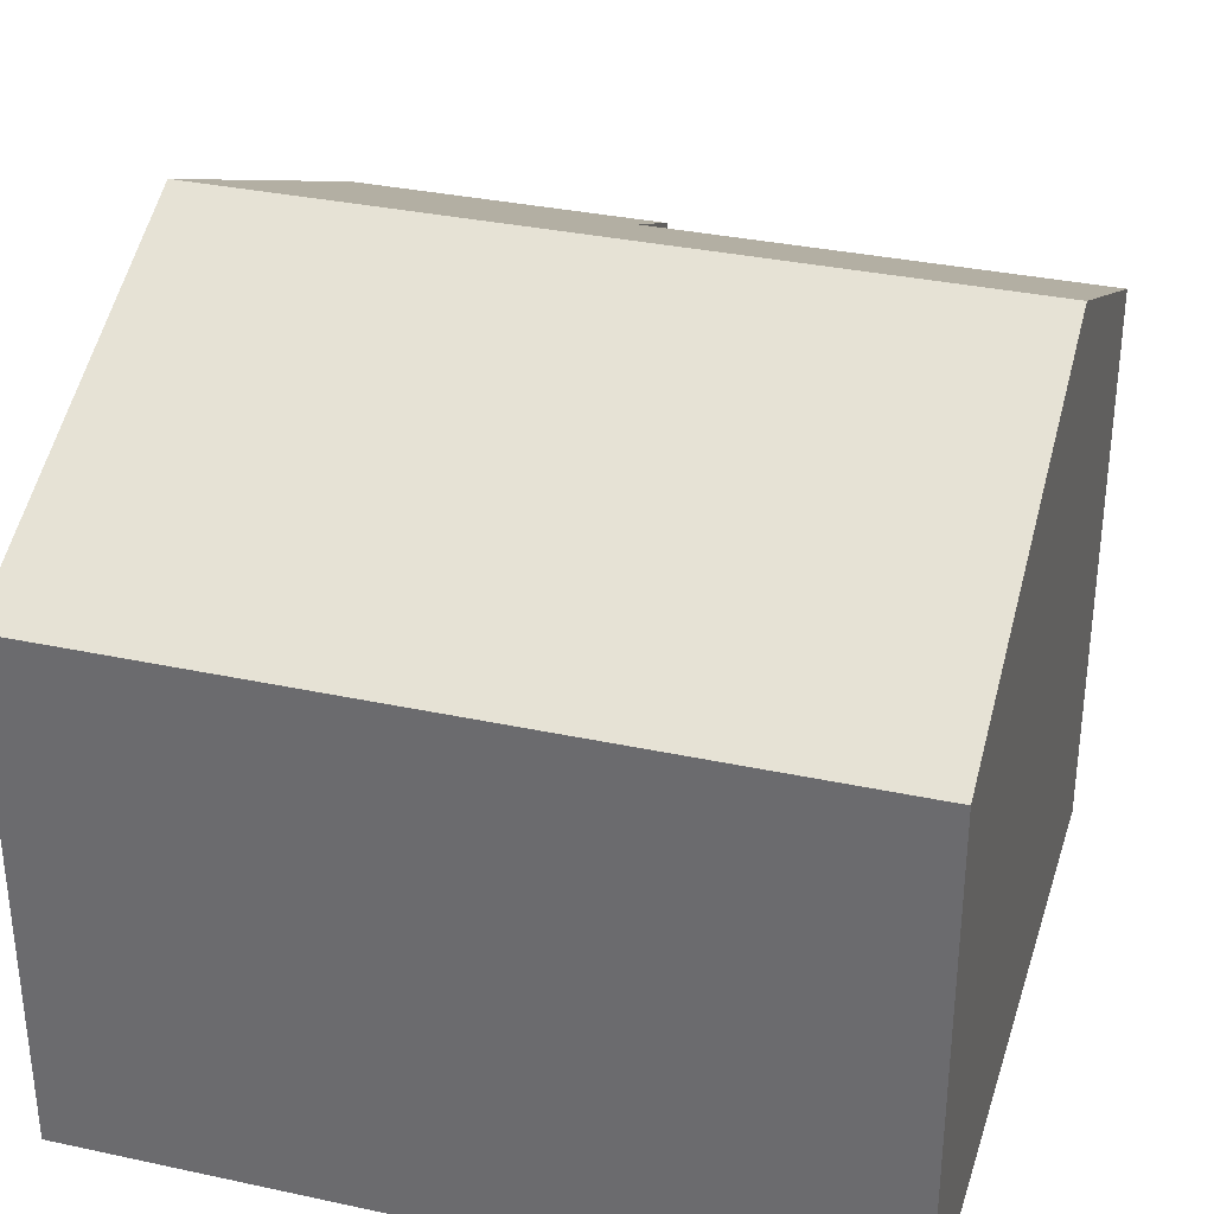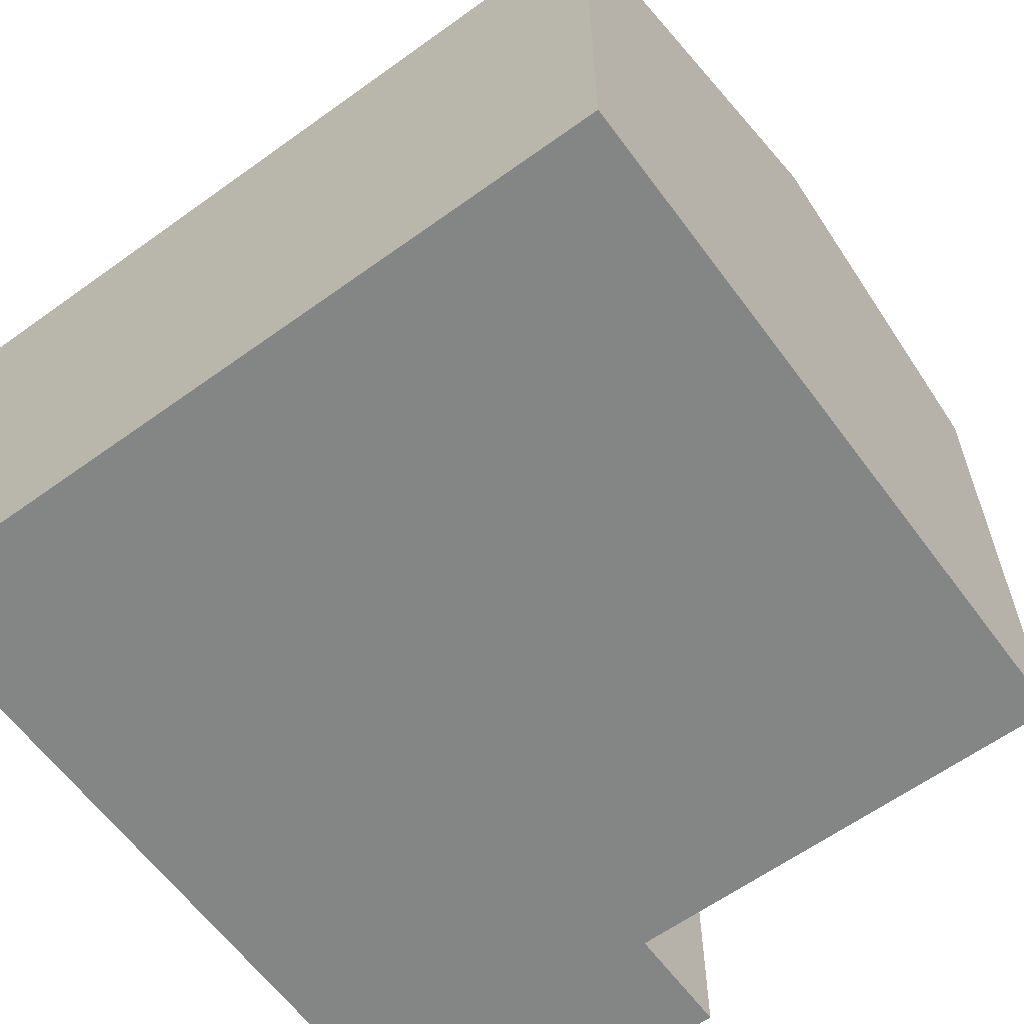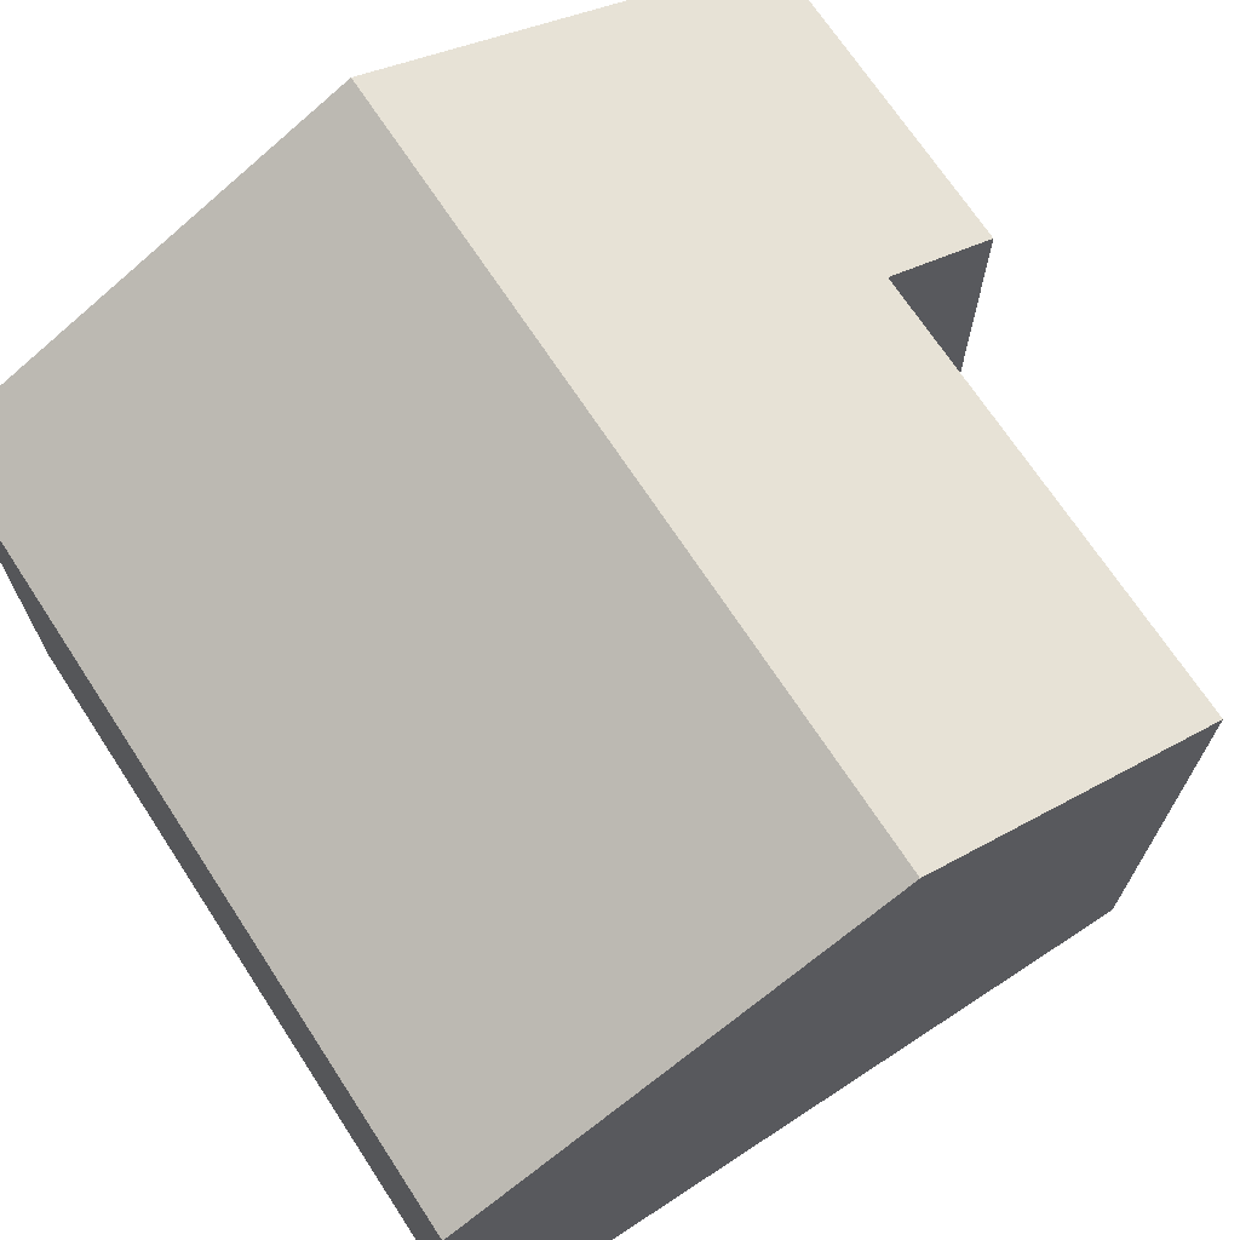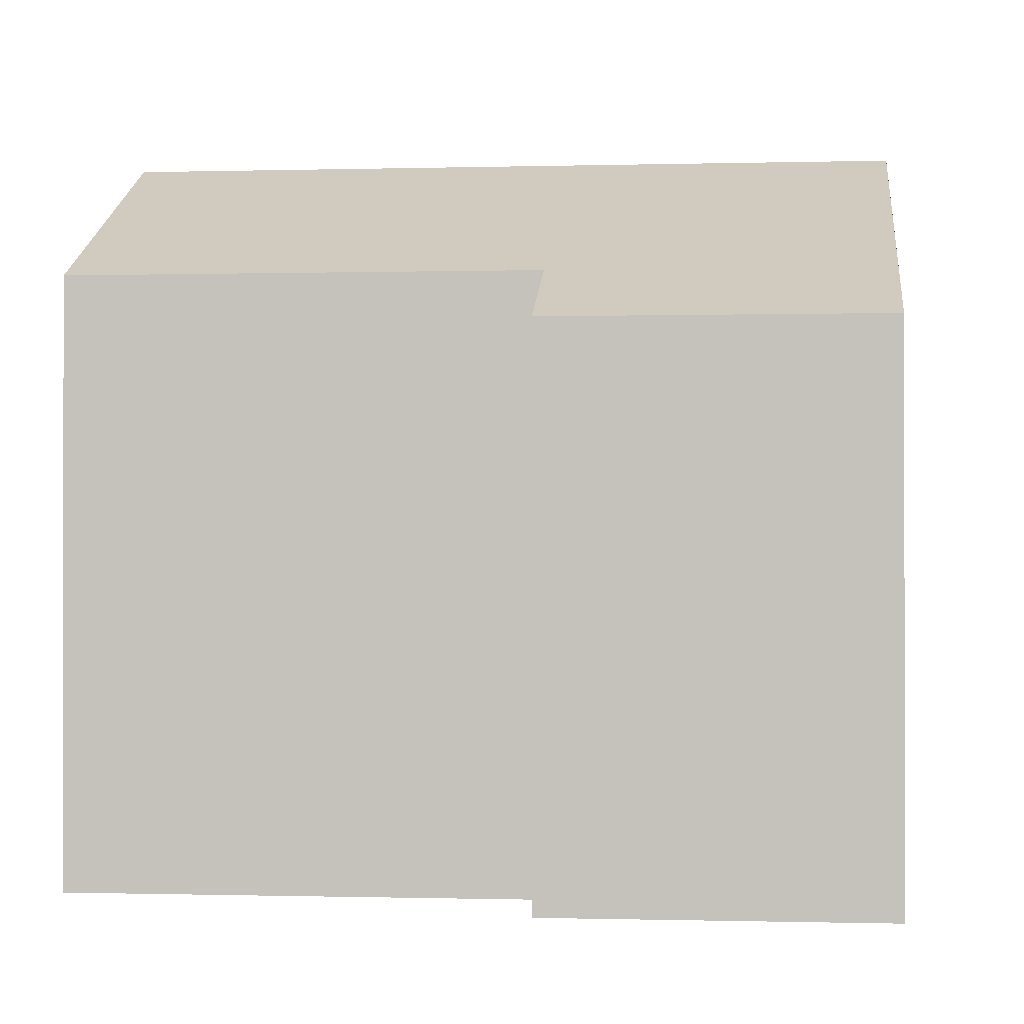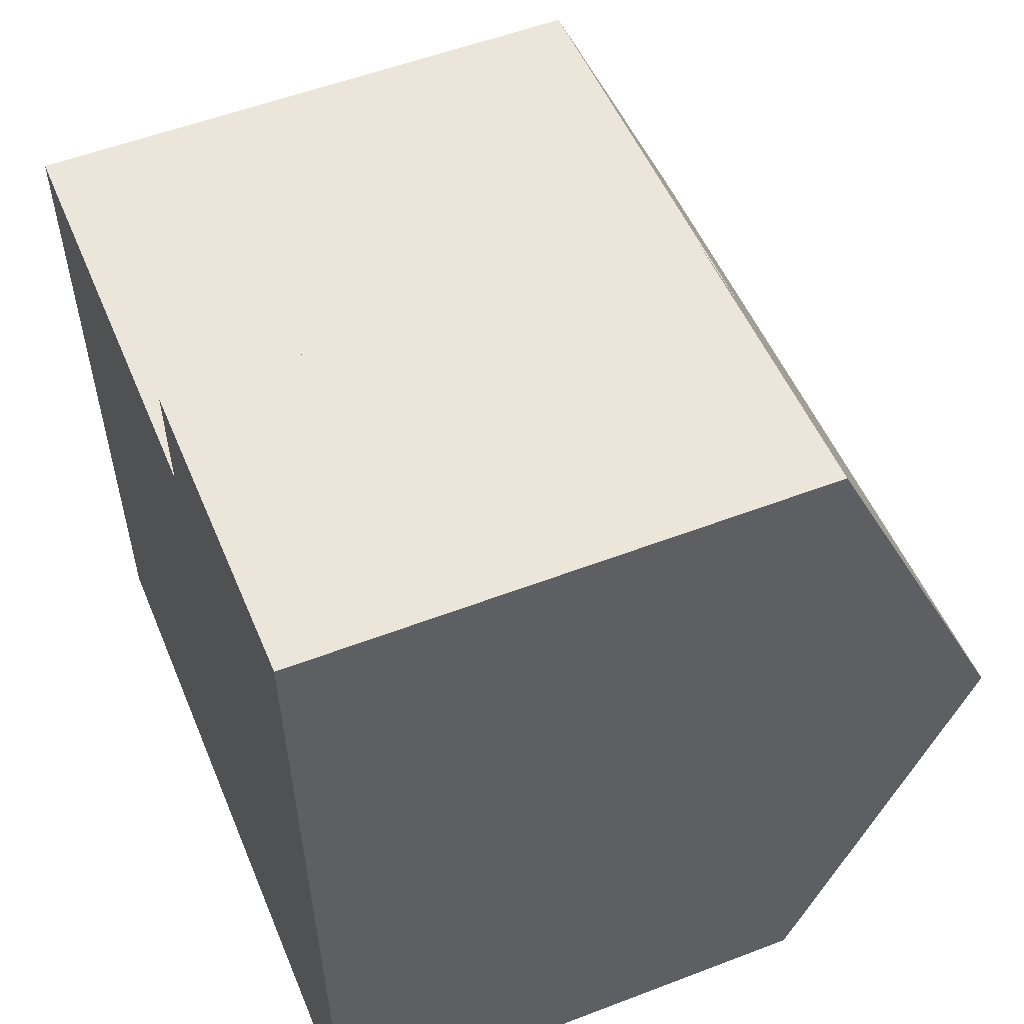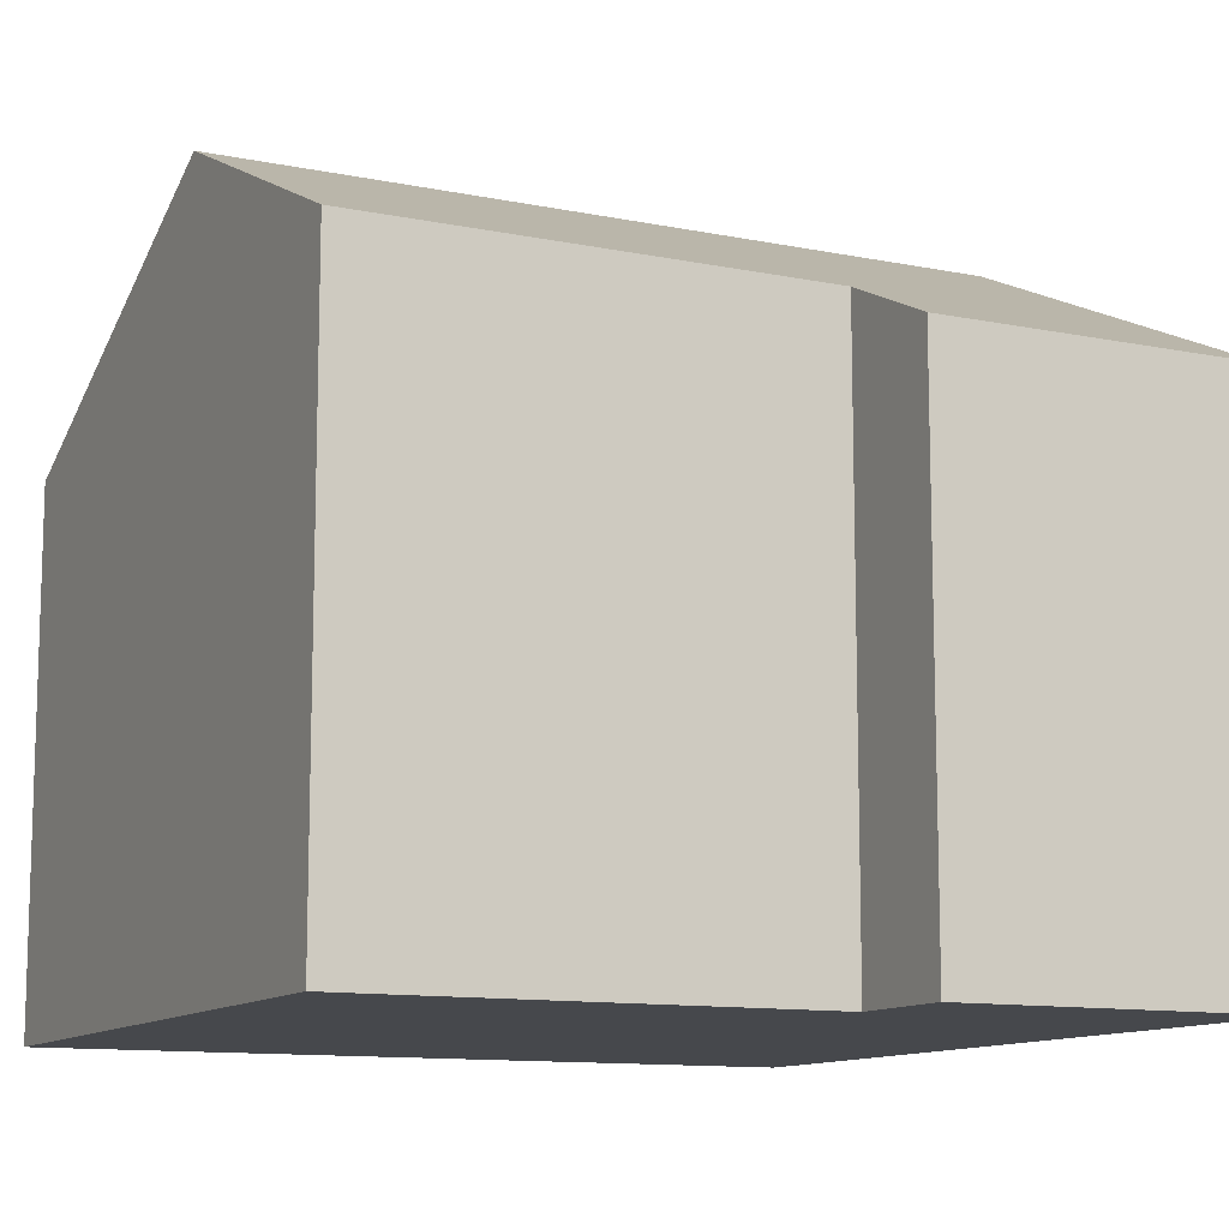
<metadata>
{"format":"obj","ext":"obj","renderer":"f3d","projection":"perspective","resolution":1024,"background":"white","views":[{"elev":33.4,"azim":-166.4,"up":"+Y"},{"elev":-61.6,"azim":-146.6,"up":"+Y"},{"elev":70.0,"azim":-126.1,"up":"+Y"},{"elev":-0.6,"azim":3.3,"up":"+Y"},{"elev":54.4,"azim":67.9,"up":"+Z"},{"elev":-11.4,"azim":-29.2,"up":"+Y"}]}
</metadata>
<code>
v  13.25 12.04 -4.399
v  7.491 8.823 2.274
v  12.9 8.823 2.545
v  7.586 9.701 0.38
v  0.253 12.04 -5.05
v  0 9.701 5.94e-16
v  0.601 8.823 -11.99
v  13.6 8.823 -11.34
v  7.491 -1.392e-16 2.274
v  12.9 -1.558e-16 2.545
v  0 0 0
v  7.586 -2.327e-17 0.38
v  13.25 2.694e-16 -4.399
v  13.6 6.945e-16 -11.34
v  0.601 7.344e-16 -11.99
v  0.253 3.092e-16 -5.05
g defaultobject
f 1 2 3
f 2 1 4
f 4 1 5
f 4 5 6
f 7 1 8
f 1 7 5
f 9 3 2
f 3 9 10
f 11 4 6
f 4 11 12
f 10 1 3
f 1 10 8
f 8 10 13
f 8 13 14
f 14 7 8
f 7 14 15
f 15 5 7
f 5 15 6
f 6 15 11
f 11 15 16
f 12 2 4
f 2 12 9
f 13 15 14
f 15 13 10
f 15 10 12
f 12 10 9
f 12 16 15
f 16 12 11

</code>
